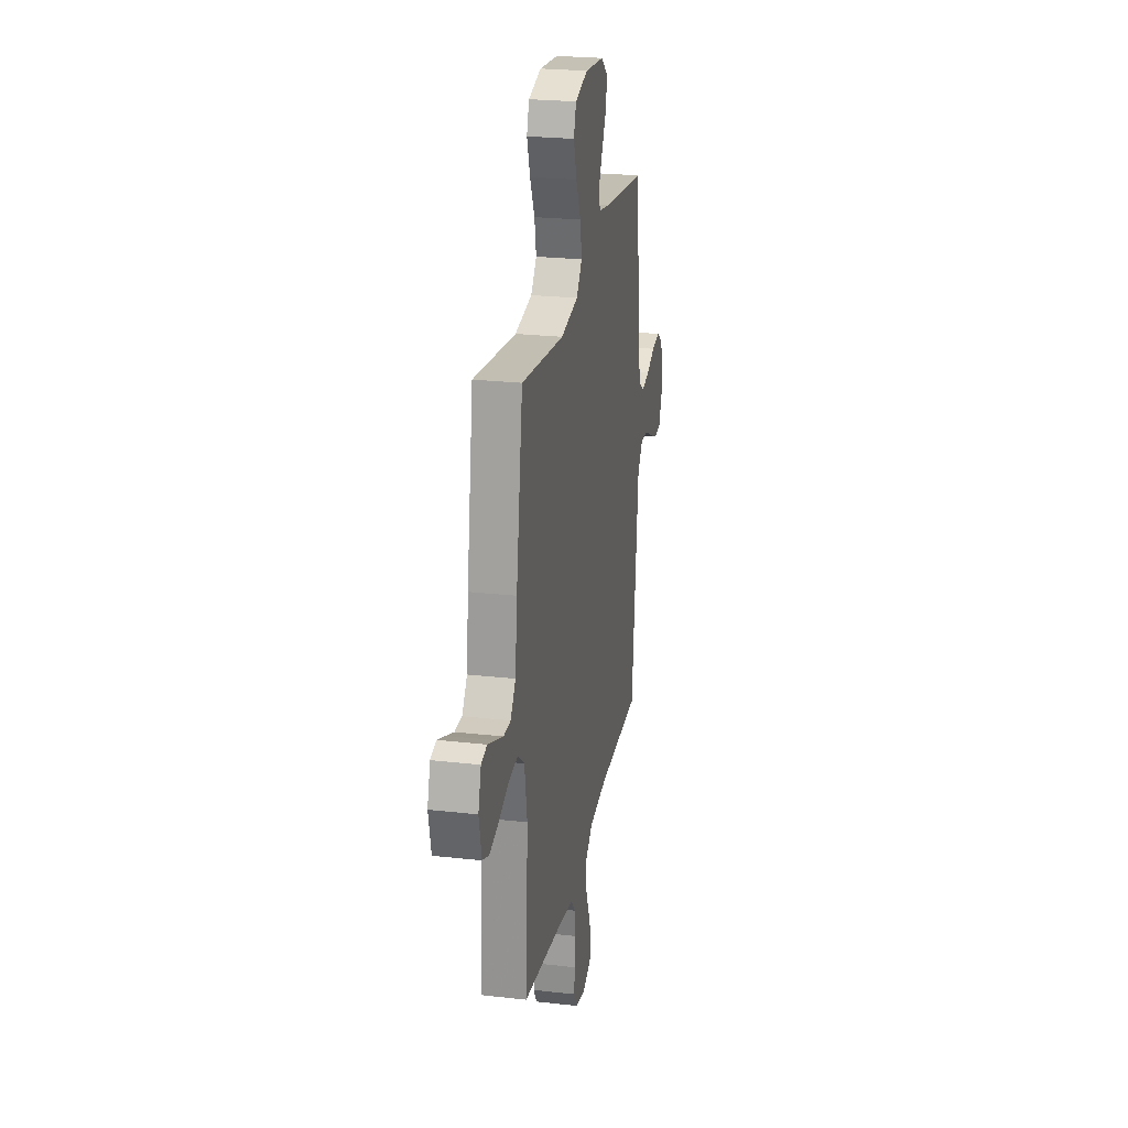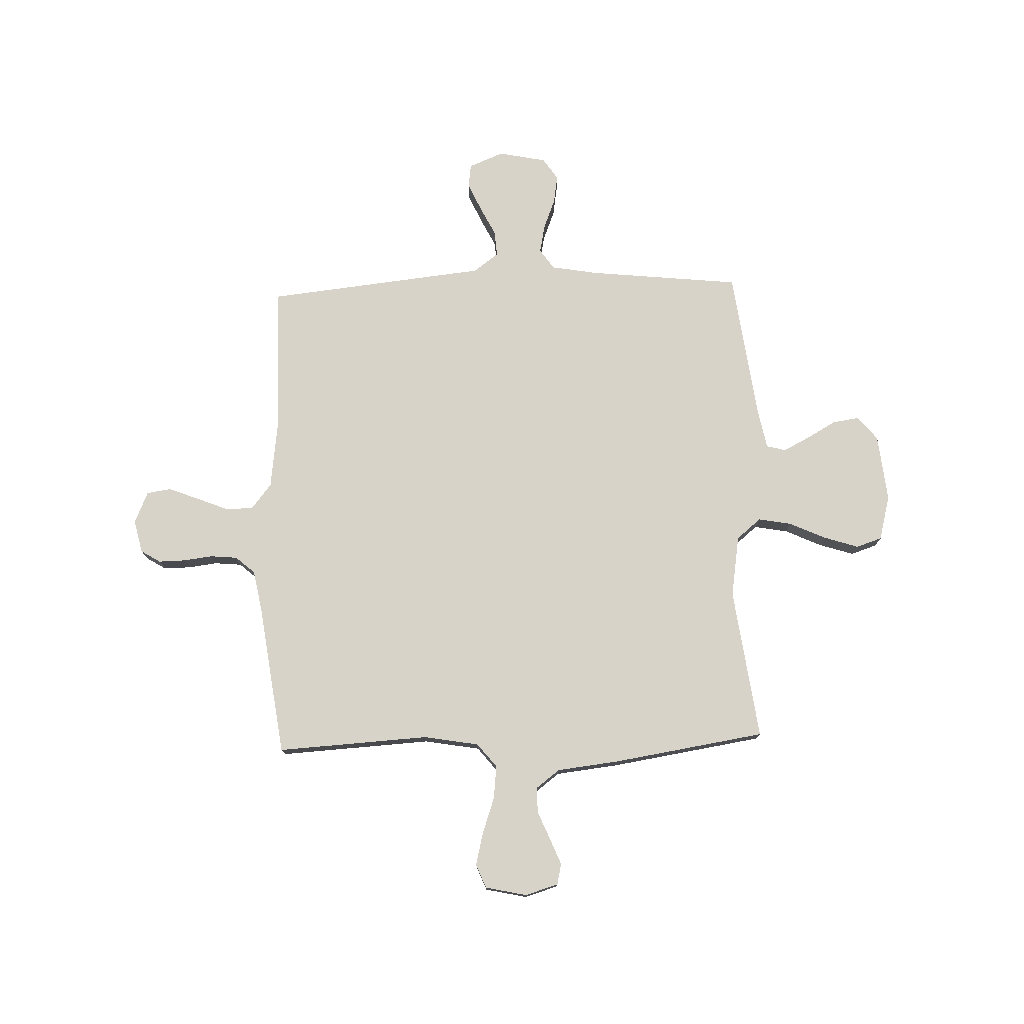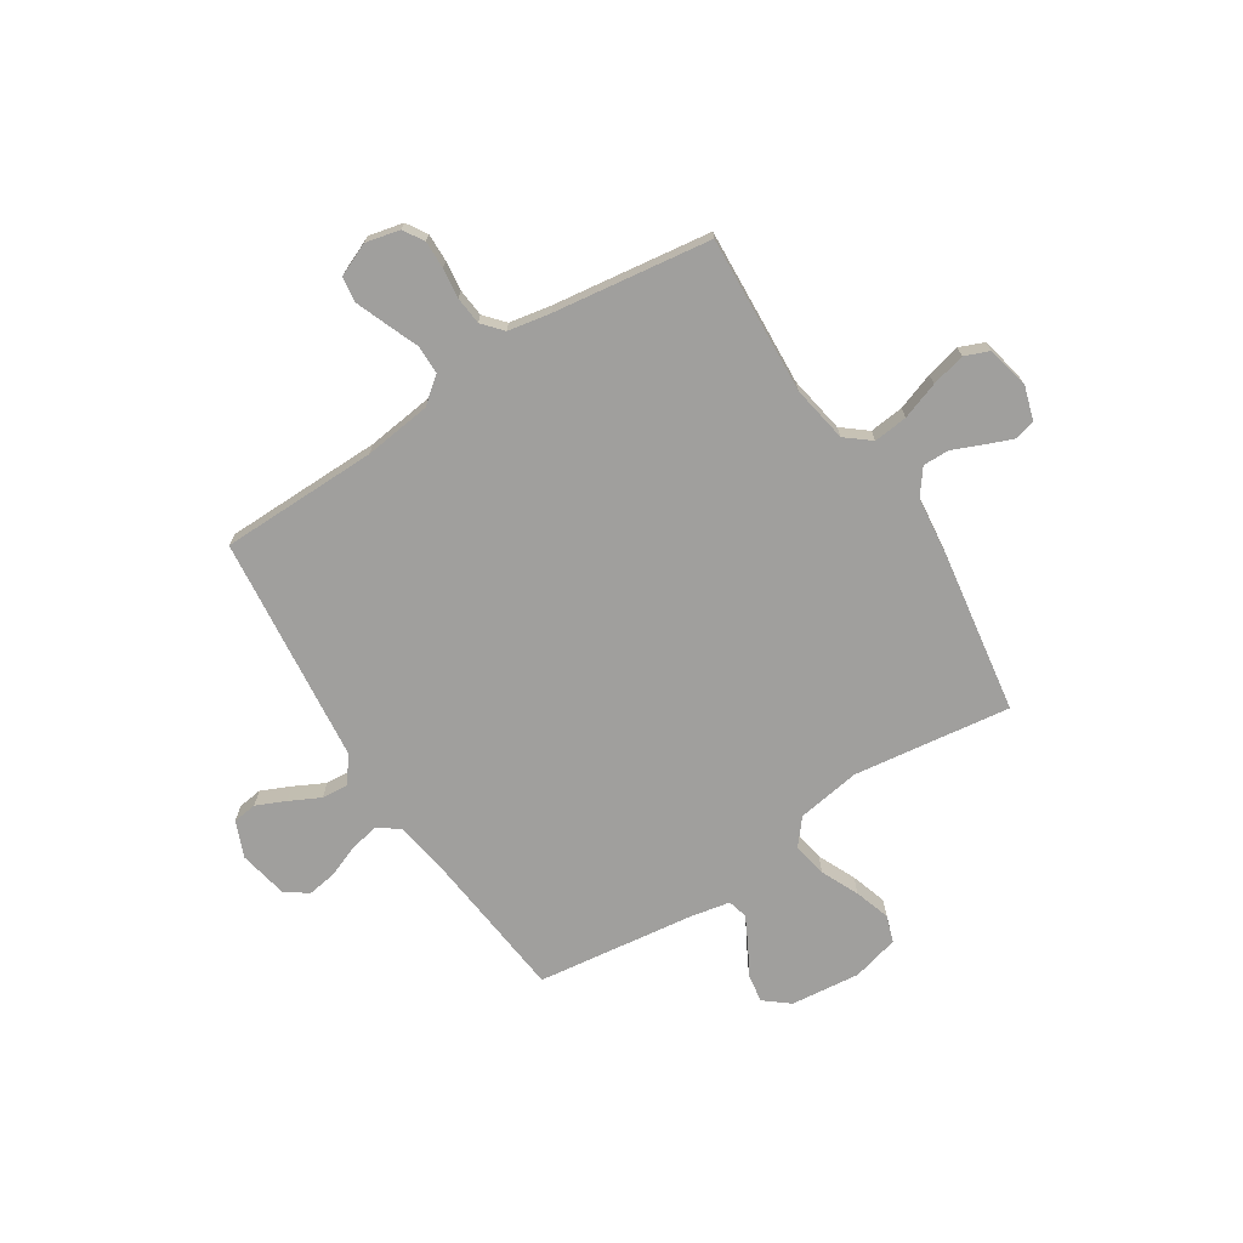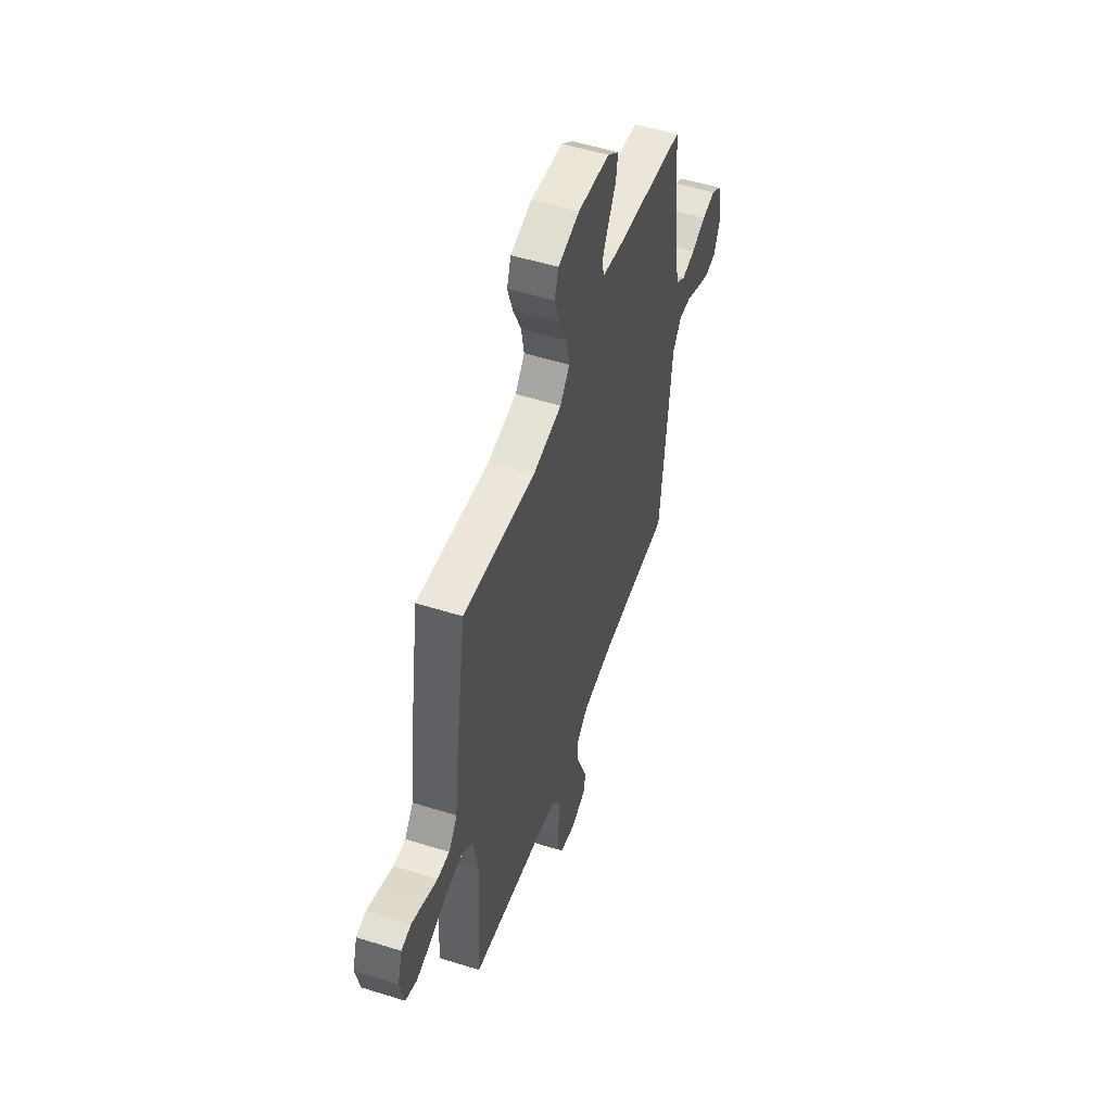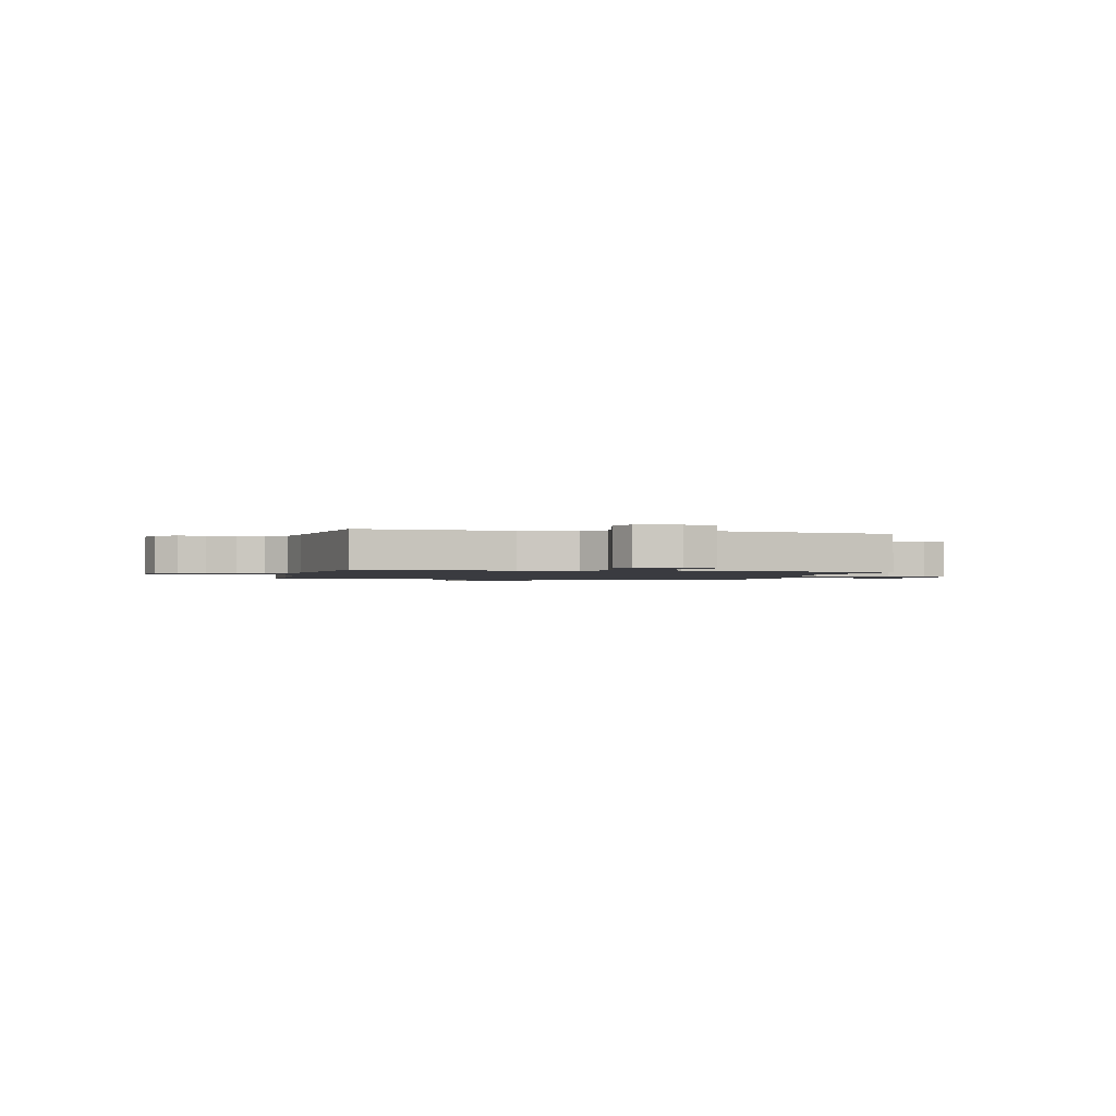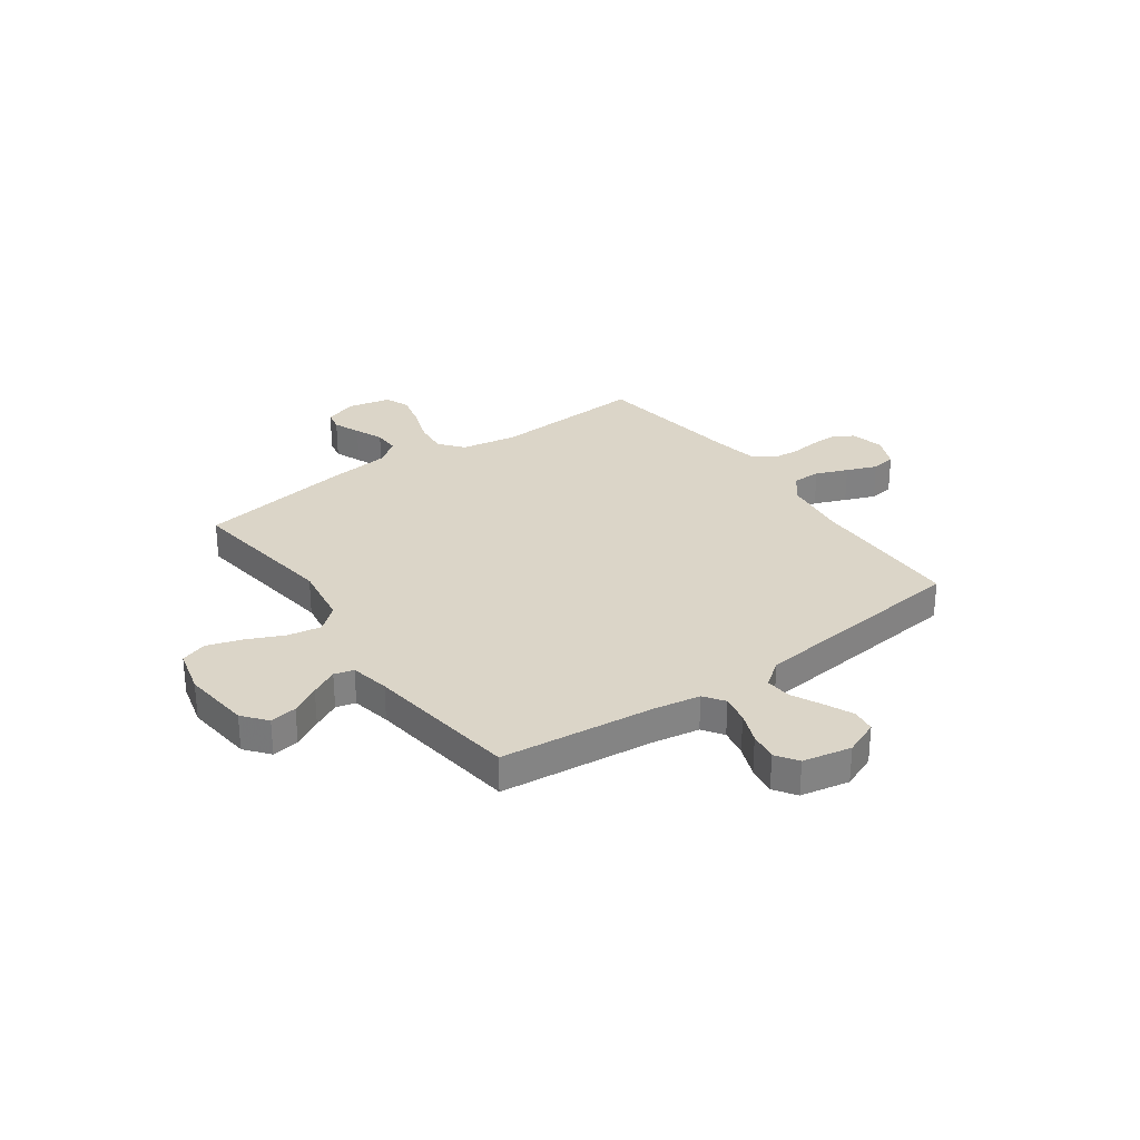
<metadata>
{"format":"obj","ext":"obj","renderer":"f3d","projection":"perspective","resolution":1024,"background":"white","views":[{"elev":24.6,"azim":-79.5,"up":"+Z"},{"elev":76.3,"azim":-91.9,"up":"+Y"},{"elev":-71.4,"azim":-147.4,"up":"+Y"},{"elev":52.6,"azim":-71.3,"up":"+Z"},{"elev":-1.4,"azim":-104.3,"up":"+Y"},{"elev":29.6,"azim":54.4,"up":"+Y"}]}
</metadata>
<code>
v 0.5 0.07 0.5
v 0.532 0.07 0.2
v 0.548 0.07 0.108
v 0.588 0.07 0.08
v 0.643 0.07 0.091
v 0.704 0.07 0.115
v 0.76 0.07 0.124
v 0.803 0.07 0.095
v 0.822 0.07 0
v 0.794 0.07 -0.068
v 0.748 0.07 -0.074
v 0.692 0.07 -0.049
v 0.634 0.07 -0.02
v 0.583 0.07 -0.016
v 0.546 0.07 -0.066
v 0.532 0.07 -0.2
v 0.5 0.07 -0.5
v 0.2 0.07 -0.504
v 0.072 0.07 -0.52
v 0.022 0.07 -0.56
v 0.022 0.07 -0.615
v 0.047 0.07 -0.677
v 0.07 0.07 -0.736
v 0.063 0.07 -0.784
v 0 0.07 -0.811
v -0.065 0.07 -0.796
v -0.089 0.07 -0.757
v -0.088 0.07 -0.704
v -0.081 0.07 -0.647
v -0.086 0.07 -0.594
v -0.119 0.07 -0.556
v -0.2 0.07 -0.541
v -0.5 0.07 -0.5
v -0.483 0.07 -0.2
v -0.502 0.07 -0.091
v -0.549 0.07 -0.053
v -0.614 0.07 -0.06
v -0.685 0.07 -0.085
v -0.75 0.07 -0.101
v -0.797 0.07 -0.082
v -0.815 0.07 0
v -0.795 0.07 0.065
v -0.754 0.07 0.074
v -0.702 0.07 0.053
v -0.647 0.07 0.03
v -0.597 0.07 0.029
v -0.561 0.07 0.077
v -0.547 0.07 0.2
v -0.5 0.07 0.5
v -0.2 0.07 0.46
v -0.079 0.07 0.479
v -0.039 0.07 0.527
v -0.051 0.07 0.593
v -0.084 0.07 0.665
v -0.106 0.07 0.733
v -0.089 0.07 0.784
v 0 0.07 0.807
v 0.133 0.07 0.793
v 0.18 0.07 0.755
v 0.172 0.07 0.702
v 0.14 0.07 0.645
v 0.113 0.07 0.592
v 0.123 0.07 0.554
v 0.2 0.07 0.539
v 0.5 0 0.5
v 0.532 0 0.2
v 0.548 0 0.108
v 0.588 0 0.08
v 0.643 0 0.091
v 0.704 0 0.115
v 0.76 0 0.124
v 0.803 0 0.095
v 0.822 0 0
v 0.794 0 -0.068
v 0.748 0 -0.074
v 0.692 0 -0.049
v 0.634 0 -0.02
v 0.583 0 -0.016
v 0.546 0 -0.066
v 0.532 0 -0.2
v 0.5 0 -0.5
v 0.2 0 -0.504
v 0.072 0 -0.52
v 0.022 0 -0.56
v 0.022 0 -0.615
v 0.047 0 -0.677
v 0.07 0 -0.736
v 0.063 0 -0.784
v 0 0 -0.811
v -0.065 0 -0.796
v -0.089 0 -0.757
v -0.088 0 -0.704
v -0.081 0 -0.647
v -0.086 0 -0.594
v -0.119 0 -0.556
v -0.2 0 -0.541
v -0.5 0 -0.5
v -0.483 0 -0.2
v -0.502 0 -0.091
v -0.549 0 -0.053
v -0.614 0 -0.06
v -0.685 0 -0.085
v -0.75 0 -0.101
v -0.797 0 -0.082
v -0.815 0 0
v -0.795 0 0.065
v -0.754 0 0.074
v -0.702 0 0.053
v -0.647 0 0.03
v -0.597 0 0.029
v -0.561 0 0.077
v -0.547 0 0.2
v -0.5 0 0.5
v -0.2 0 0.46
v -0.079 0 0.479
v -0.039 0 0.527
v -0.051 0 0.593
v -0.084 0 0.665
v -0.106 0 0.733
v -0.089 0 0.784
v 0 0 0.807
v 0.133 0 0.793
v 0.18 0 0.755
v 0.172 0 0.702
v 0.14 0 0.645
v 0.113 0 0.592
v 0.123 0 0.554
v 0.2 0 0.539
f 58 59 60 61
f 58 61 62
f 57 58 62
f 56 57 62 63
f 53 54 55 56
f 47 48 49 50
f 46 47 50 51
f 42 43 44 45
f 40 41 42 45
f 40 45 46
f 37 38 39 40
f 37 40 46
f 36 37 46 51
f 32 33 34
f 31 32 34 35
f 30 31 35
f 26 27 28 29
f 26 29 30
f 25 26 30
f 24 25 30
f 21 22 23 24
f 21 24 30
f 20 21 30 35
f 15 16 17 18
f 14 15 18 19
f 10 11 12 13
f 8 9 10 13
f 8 13 14
f 5 6 7 8
f 4 5 8 14
f 3 4 14 19
f 64 1 2
f 63 64 2 3
f 53 56 63
f 52 53 63 3
f 35 36 51
f 20 35 51 52
f 3 19 20 52
f 125 124 123 122
f 126 125 122
f 126 122 121
f 127 126 121 120
f 120 119 118 117
f 114 113 112 111
f 115 114 111 110
f 109 108 107 106
f 109 106 105 104
f 110 109 104
f 104 103 102 101
f 110 104 101
f 115 110 101 100
f 98 97 96
f 99 98 96 95
f 99 95 94
f 93 92 91 90
f 94 93 90
f 94 90 89
f 94 89 88
f 88 87 86 85
f 94 88 85
f 99 94 85 84
f 82 81 80 79
f 83 82 79 78
f 77 76 75 74
f 77 74 73 72
f 78 77 72
f 72 71 70 69
f 78 72 69 68
f 83 78 68 67
f 66 65 128
f 67 66 128 127
f 127 120 117
f 67 127 117 116
f 115 100 99
f 116 115 99 84
f 116 84 83 67
f 1 65 66 2
f 2 66 67 3
f 3 67 68 4
f 4 68 69 5
f 5 69 70 6
f 6 70 71 7
f 7 71 72 8
f 8 72 73 9
f 9 73 74 10
f 10 74 75 11
f 11 75 76 12
f 12 76 77 13
f 13 77 78 14
f 14 78 79 15
f 15 79 80 16
f 16 80 81 17
f 17 81 82 18
f 18 82 83 19
f 19 83 84 20
f 20 84 85 21
f 21 85 86 22
f 22 86 87 23
f 23 87 88 24
f 24 88 89 25
f 25 89 90 26
f 26 90 91 27
f 27 91 92 28
f 28 92 93 29
f 29 93 94 30
f 30 94 95 31
f 31 95 96 32
f 32 96 97 33
f 33 97 98 34
f 34 98 99 35
f 35 99 100 36
f 36 100 101 37
f 37 101 102 38
f 38 102 103 39
f 39 103 104 40
f 40 104 105 41
f 41 105 106 42
f 42 106 107 43
f 43 107 108 44
f 44 108 109 45
f 45 109 110 46
f 46 110 111 47
f 47 111 112 48
f 48 112 113 49
f 49 113 114 50
f 50 114 115 51
f 51 115 116 52
f 52 116 117 53
f 53 117 118 54
f 54 118 119 55
f 55 119 120 56
f 56 120 121 57
f 57 121 122 58
f 58 122 123 59
f 59 123 124 60
f 60 124 125 61
f 61 125 126 62
f 62 126 127 63
f 63 127 128 64
f 64 128 65 1

</code>
